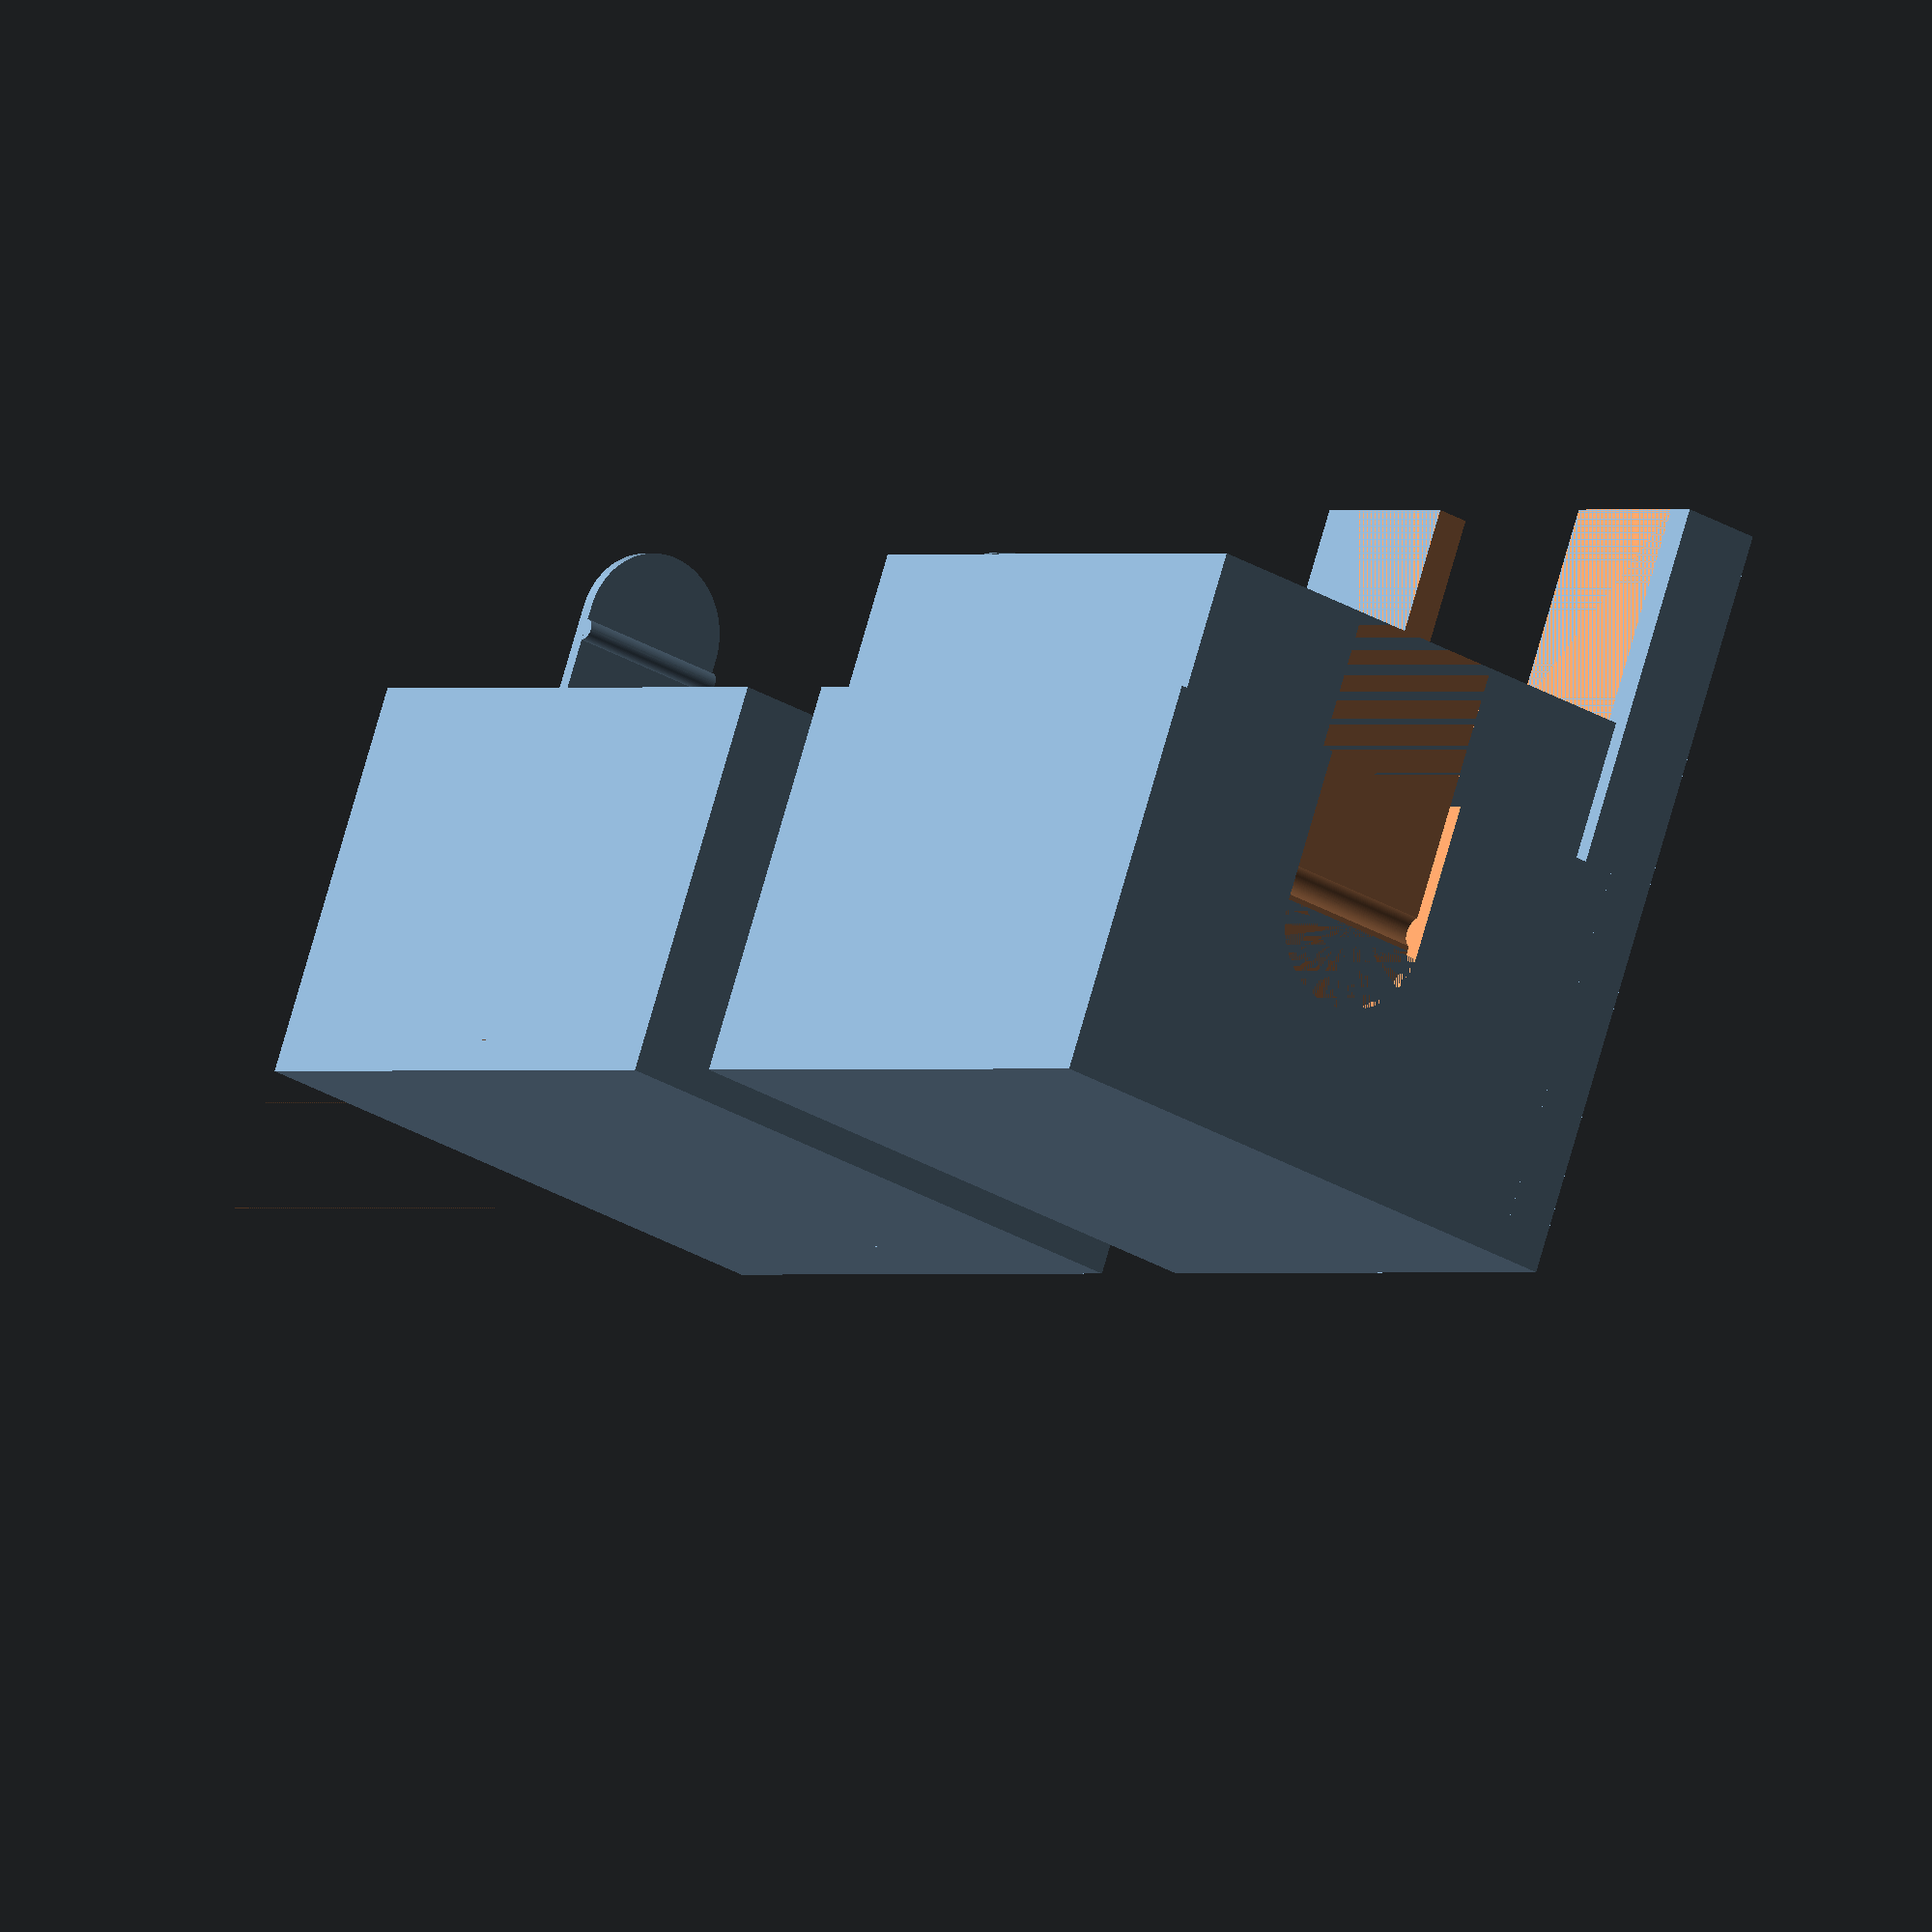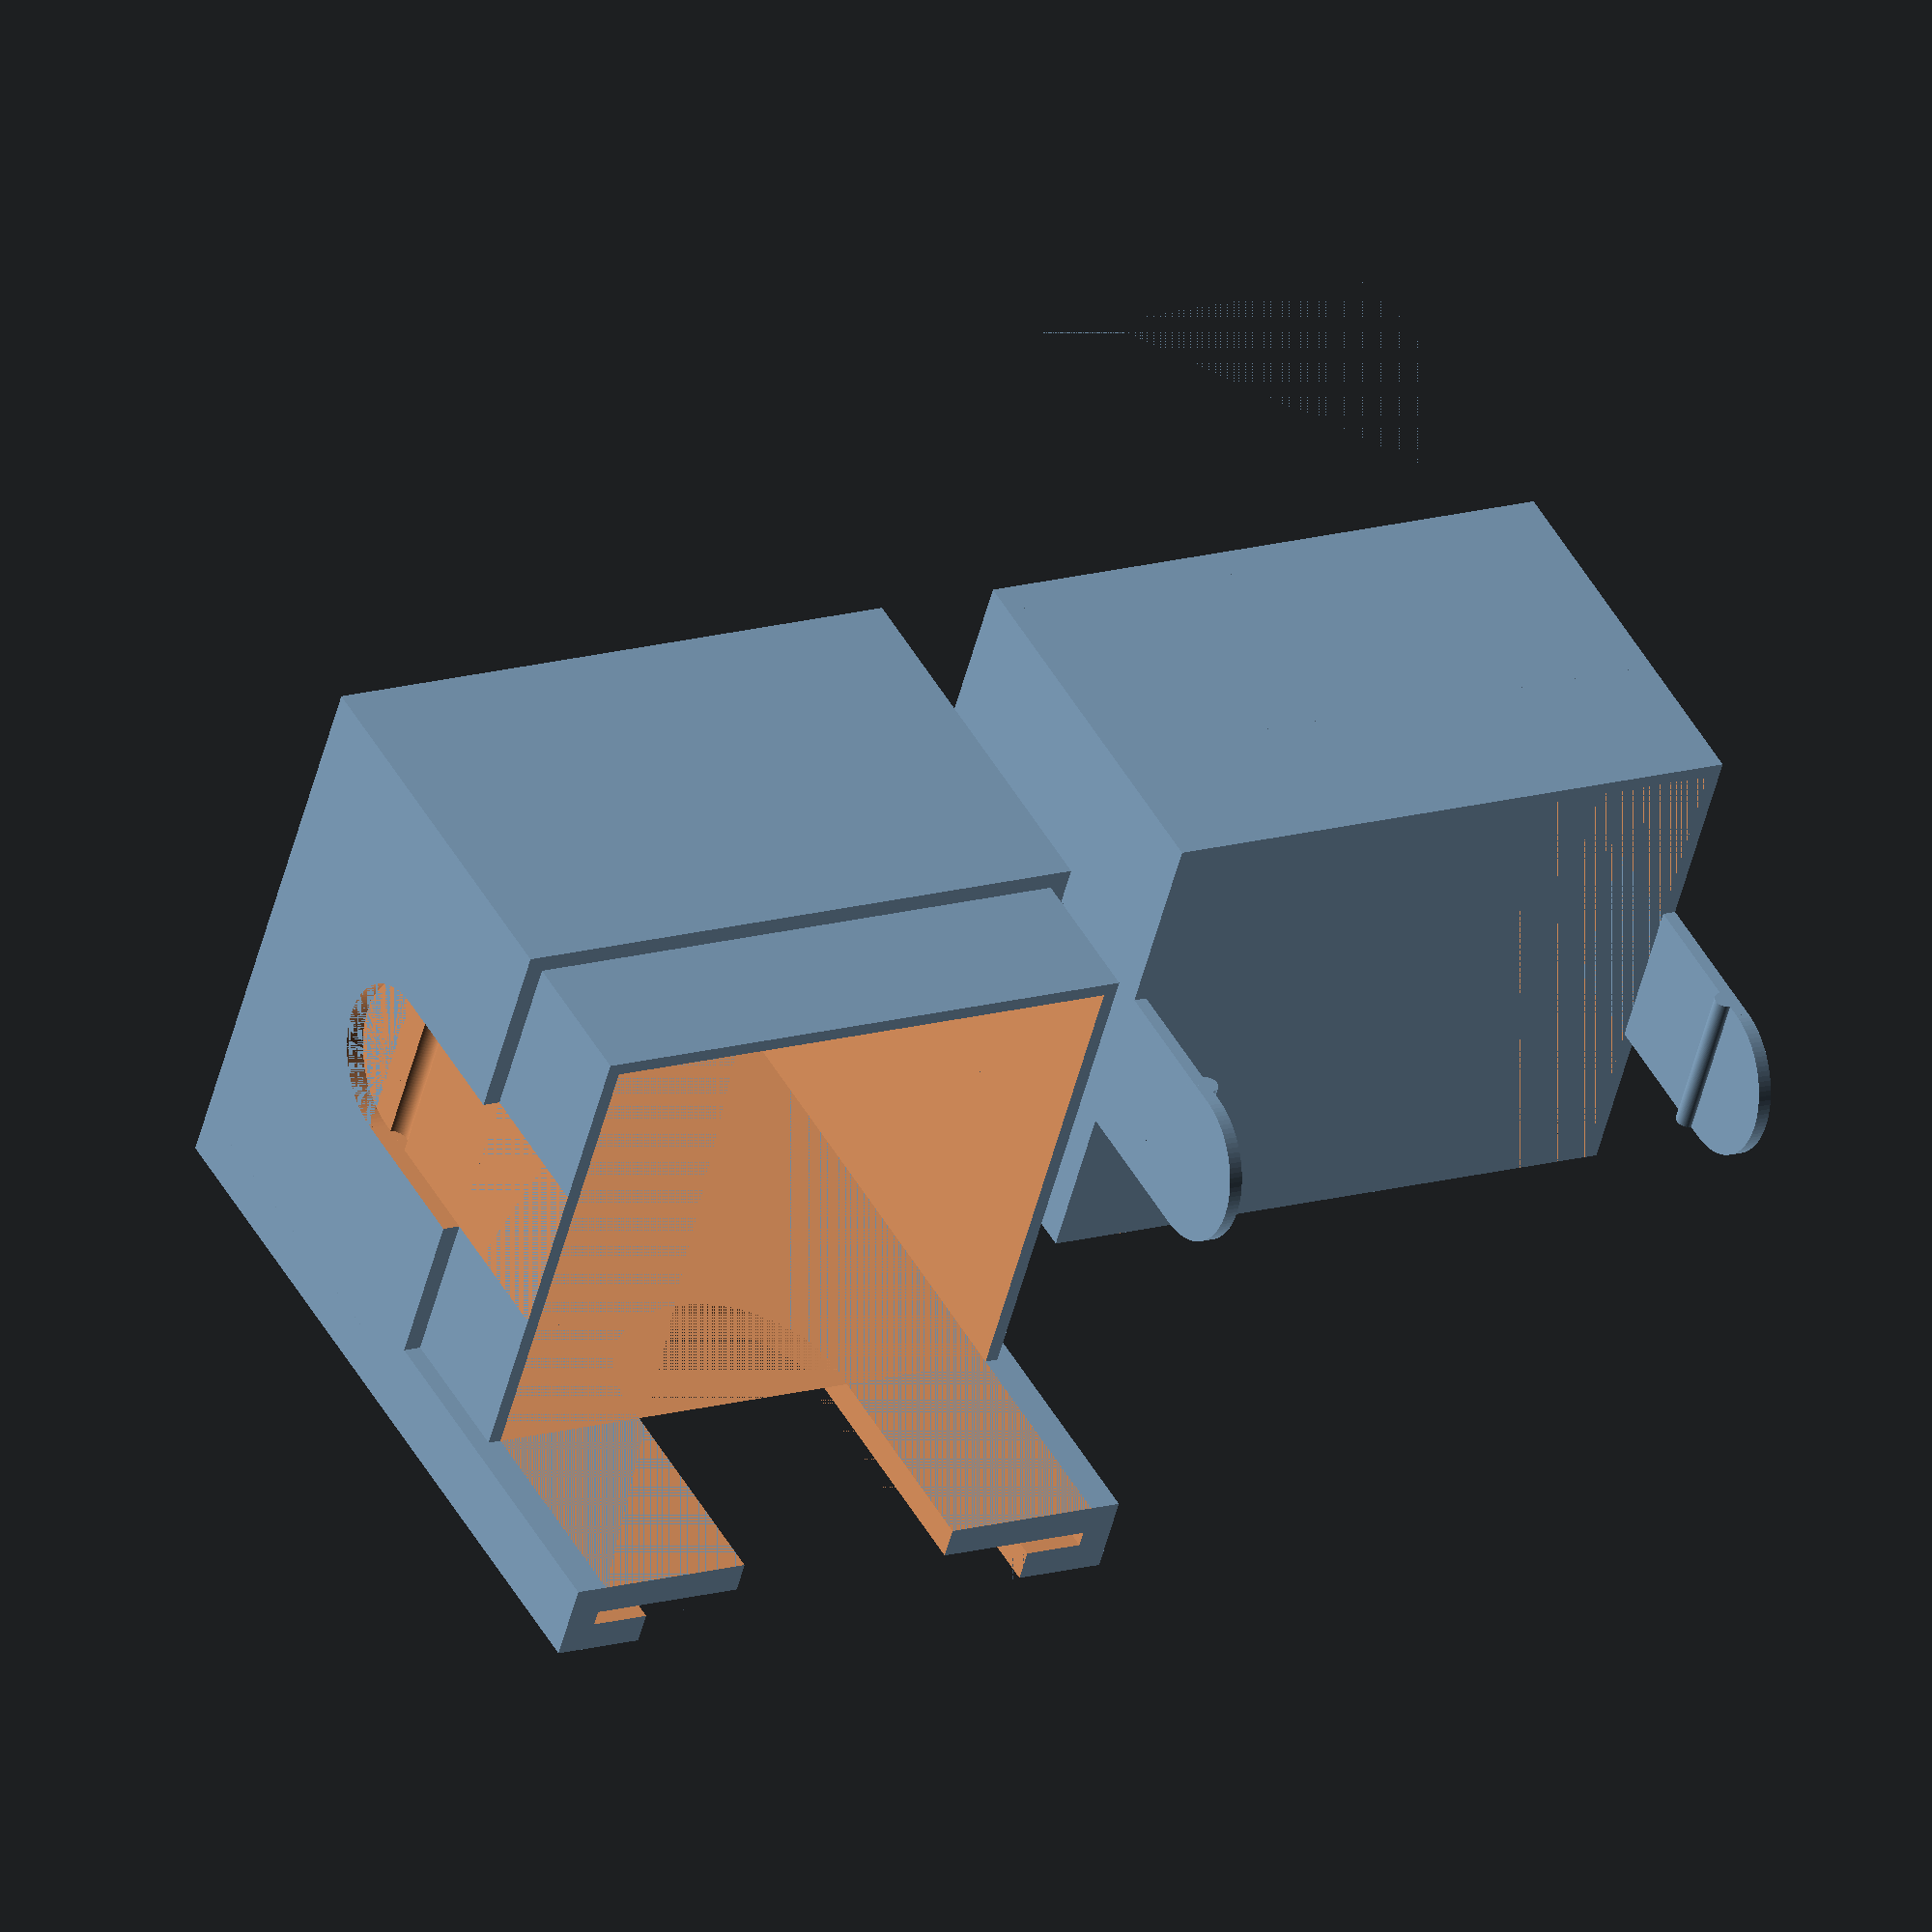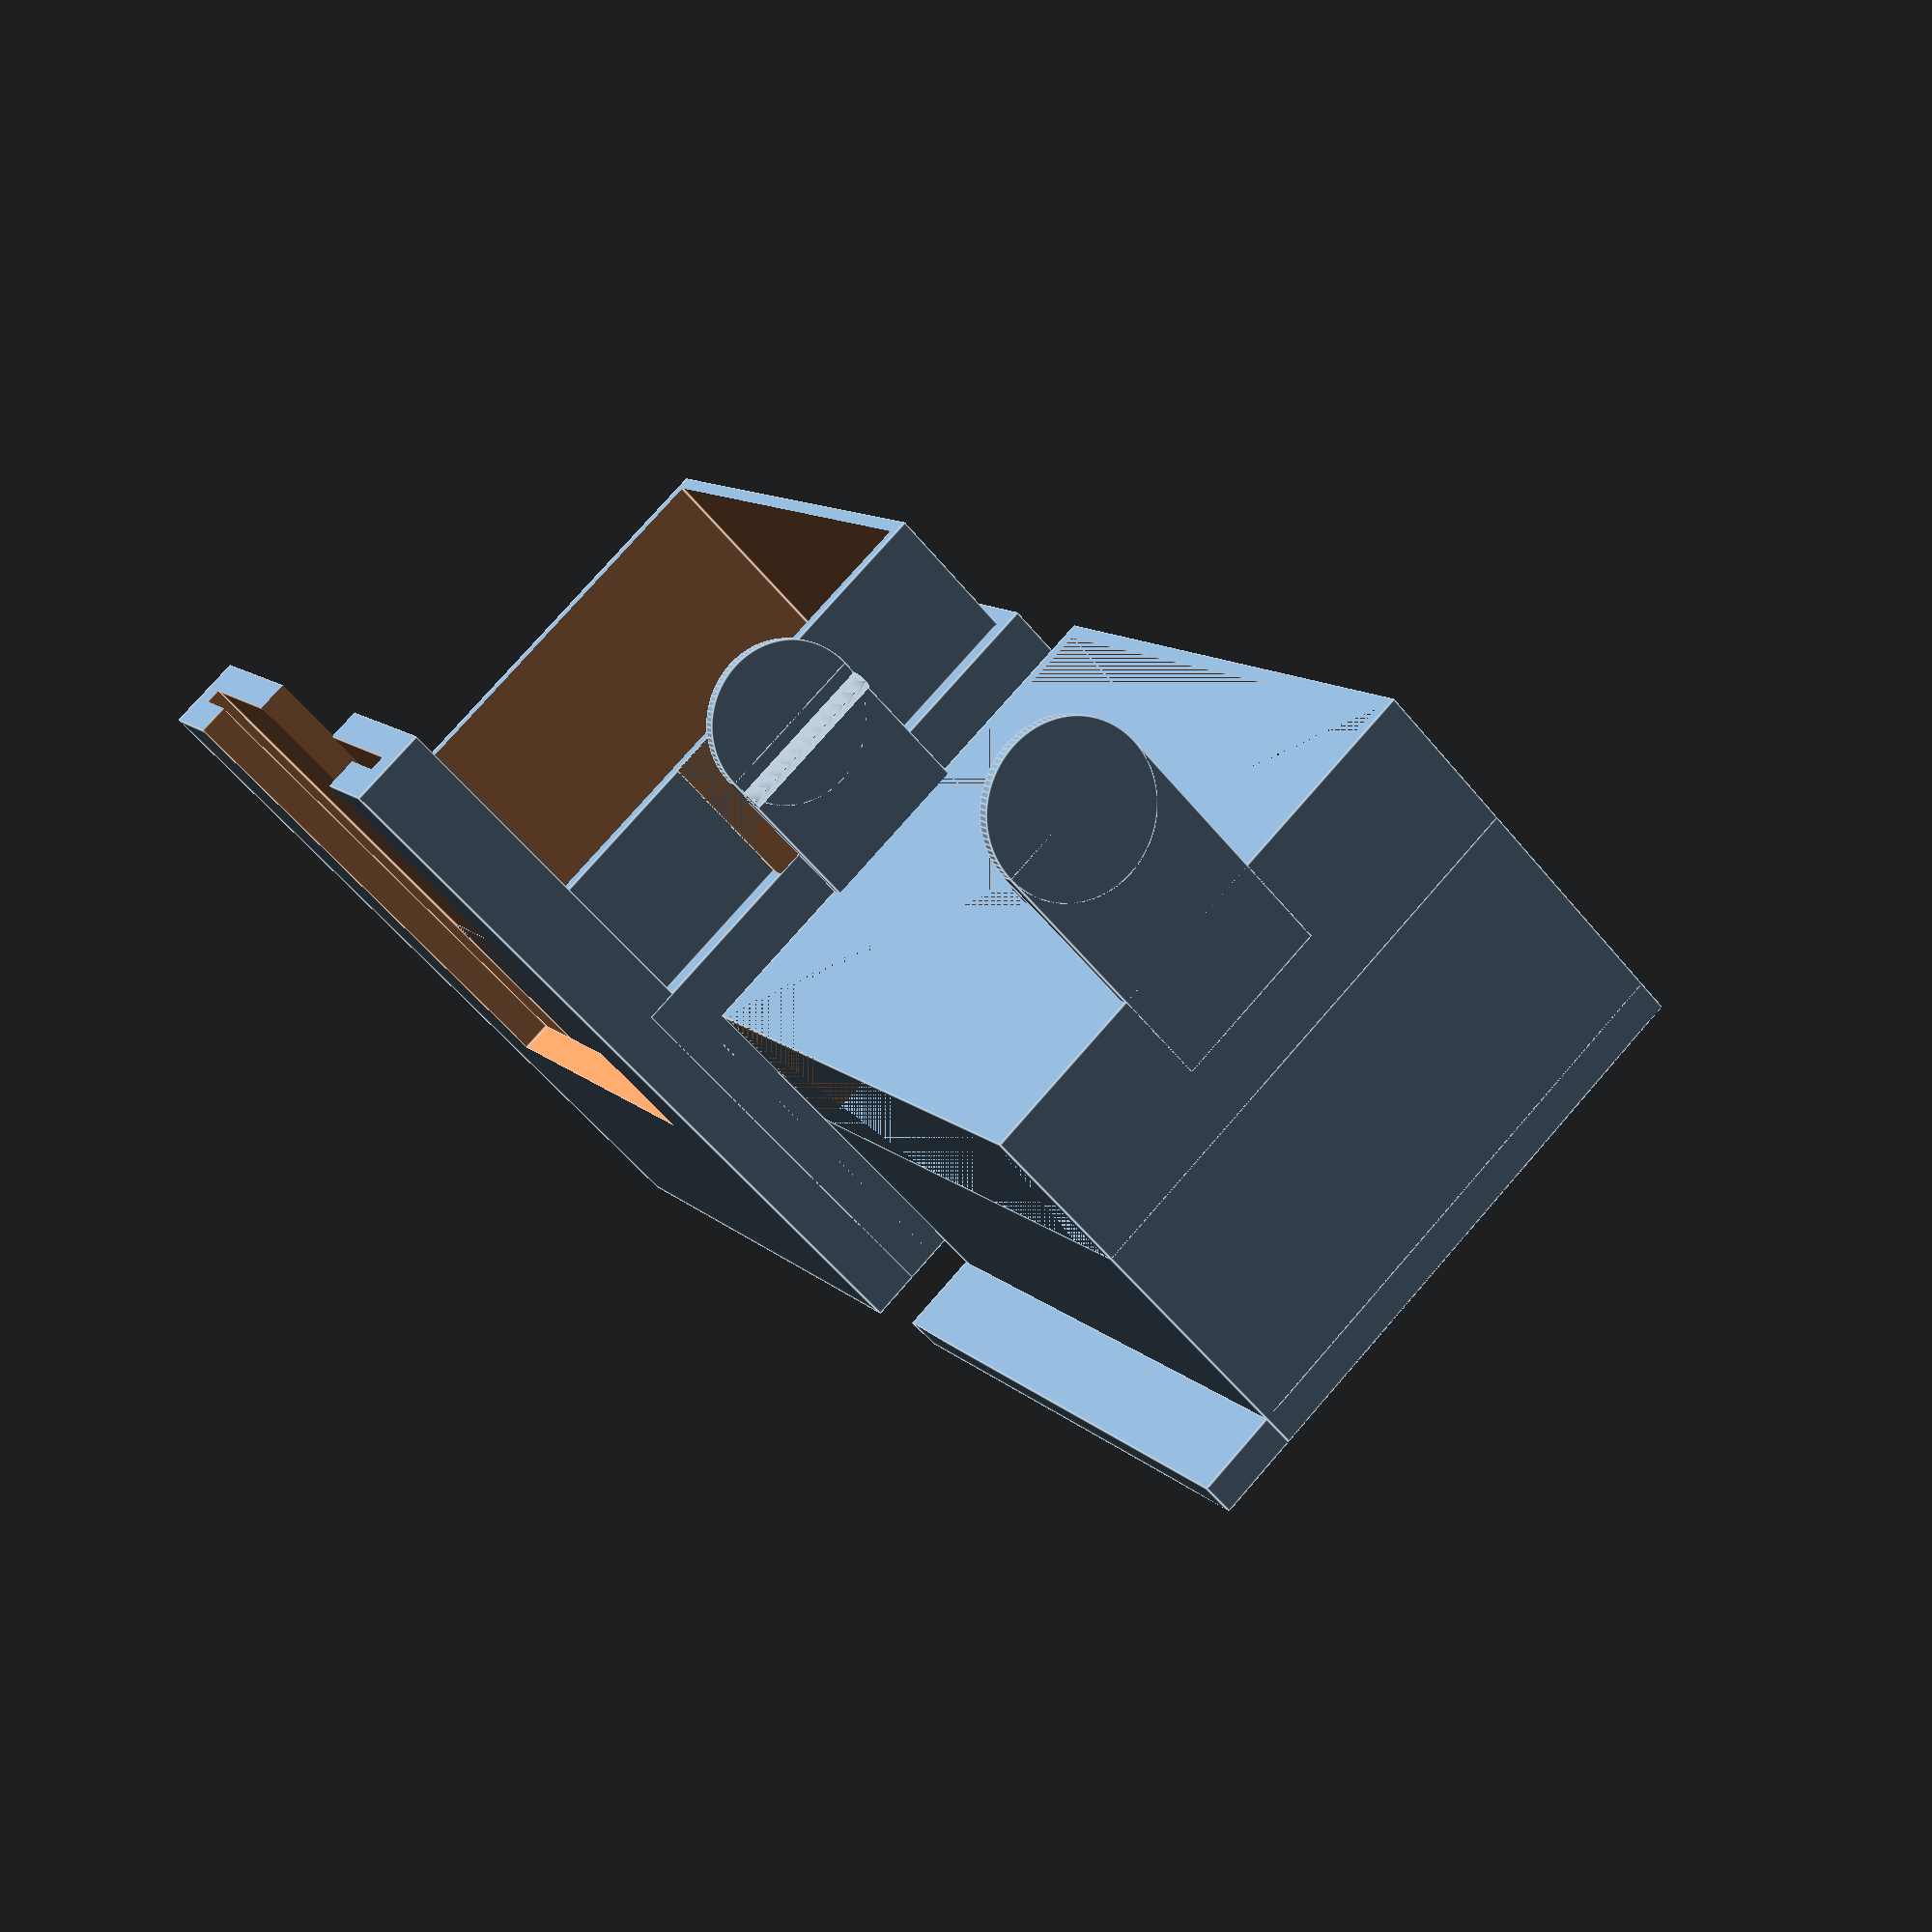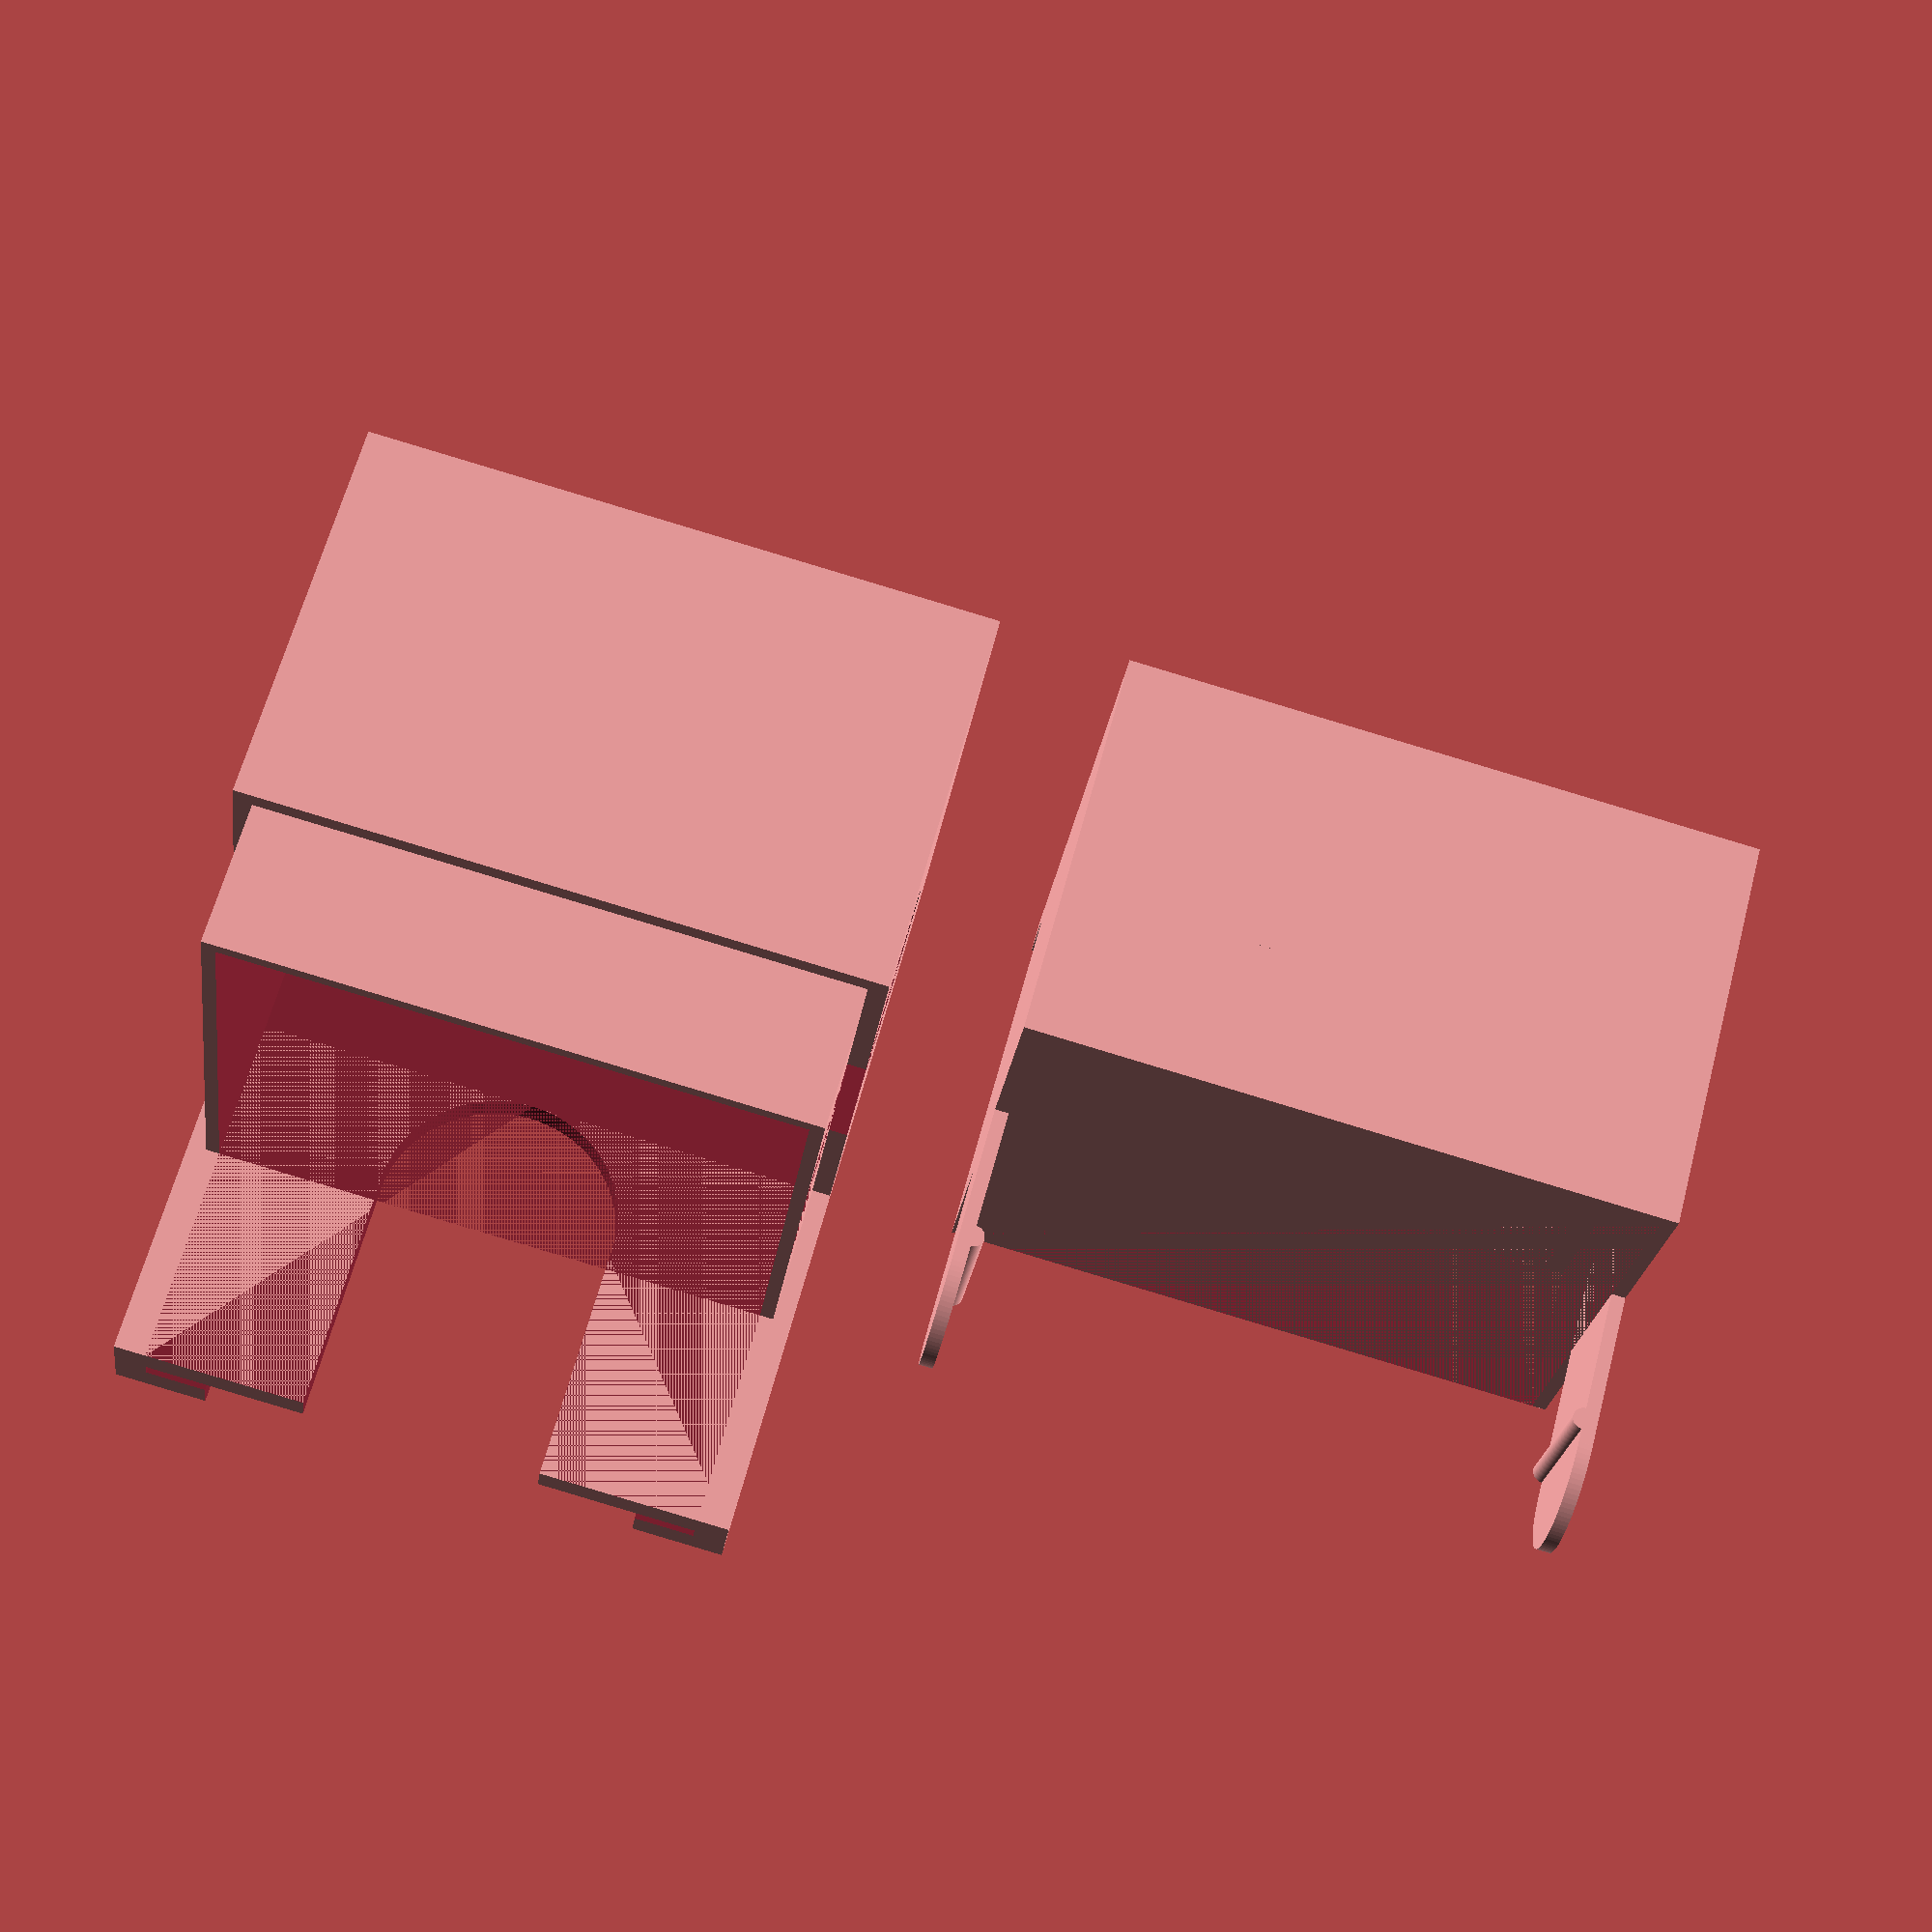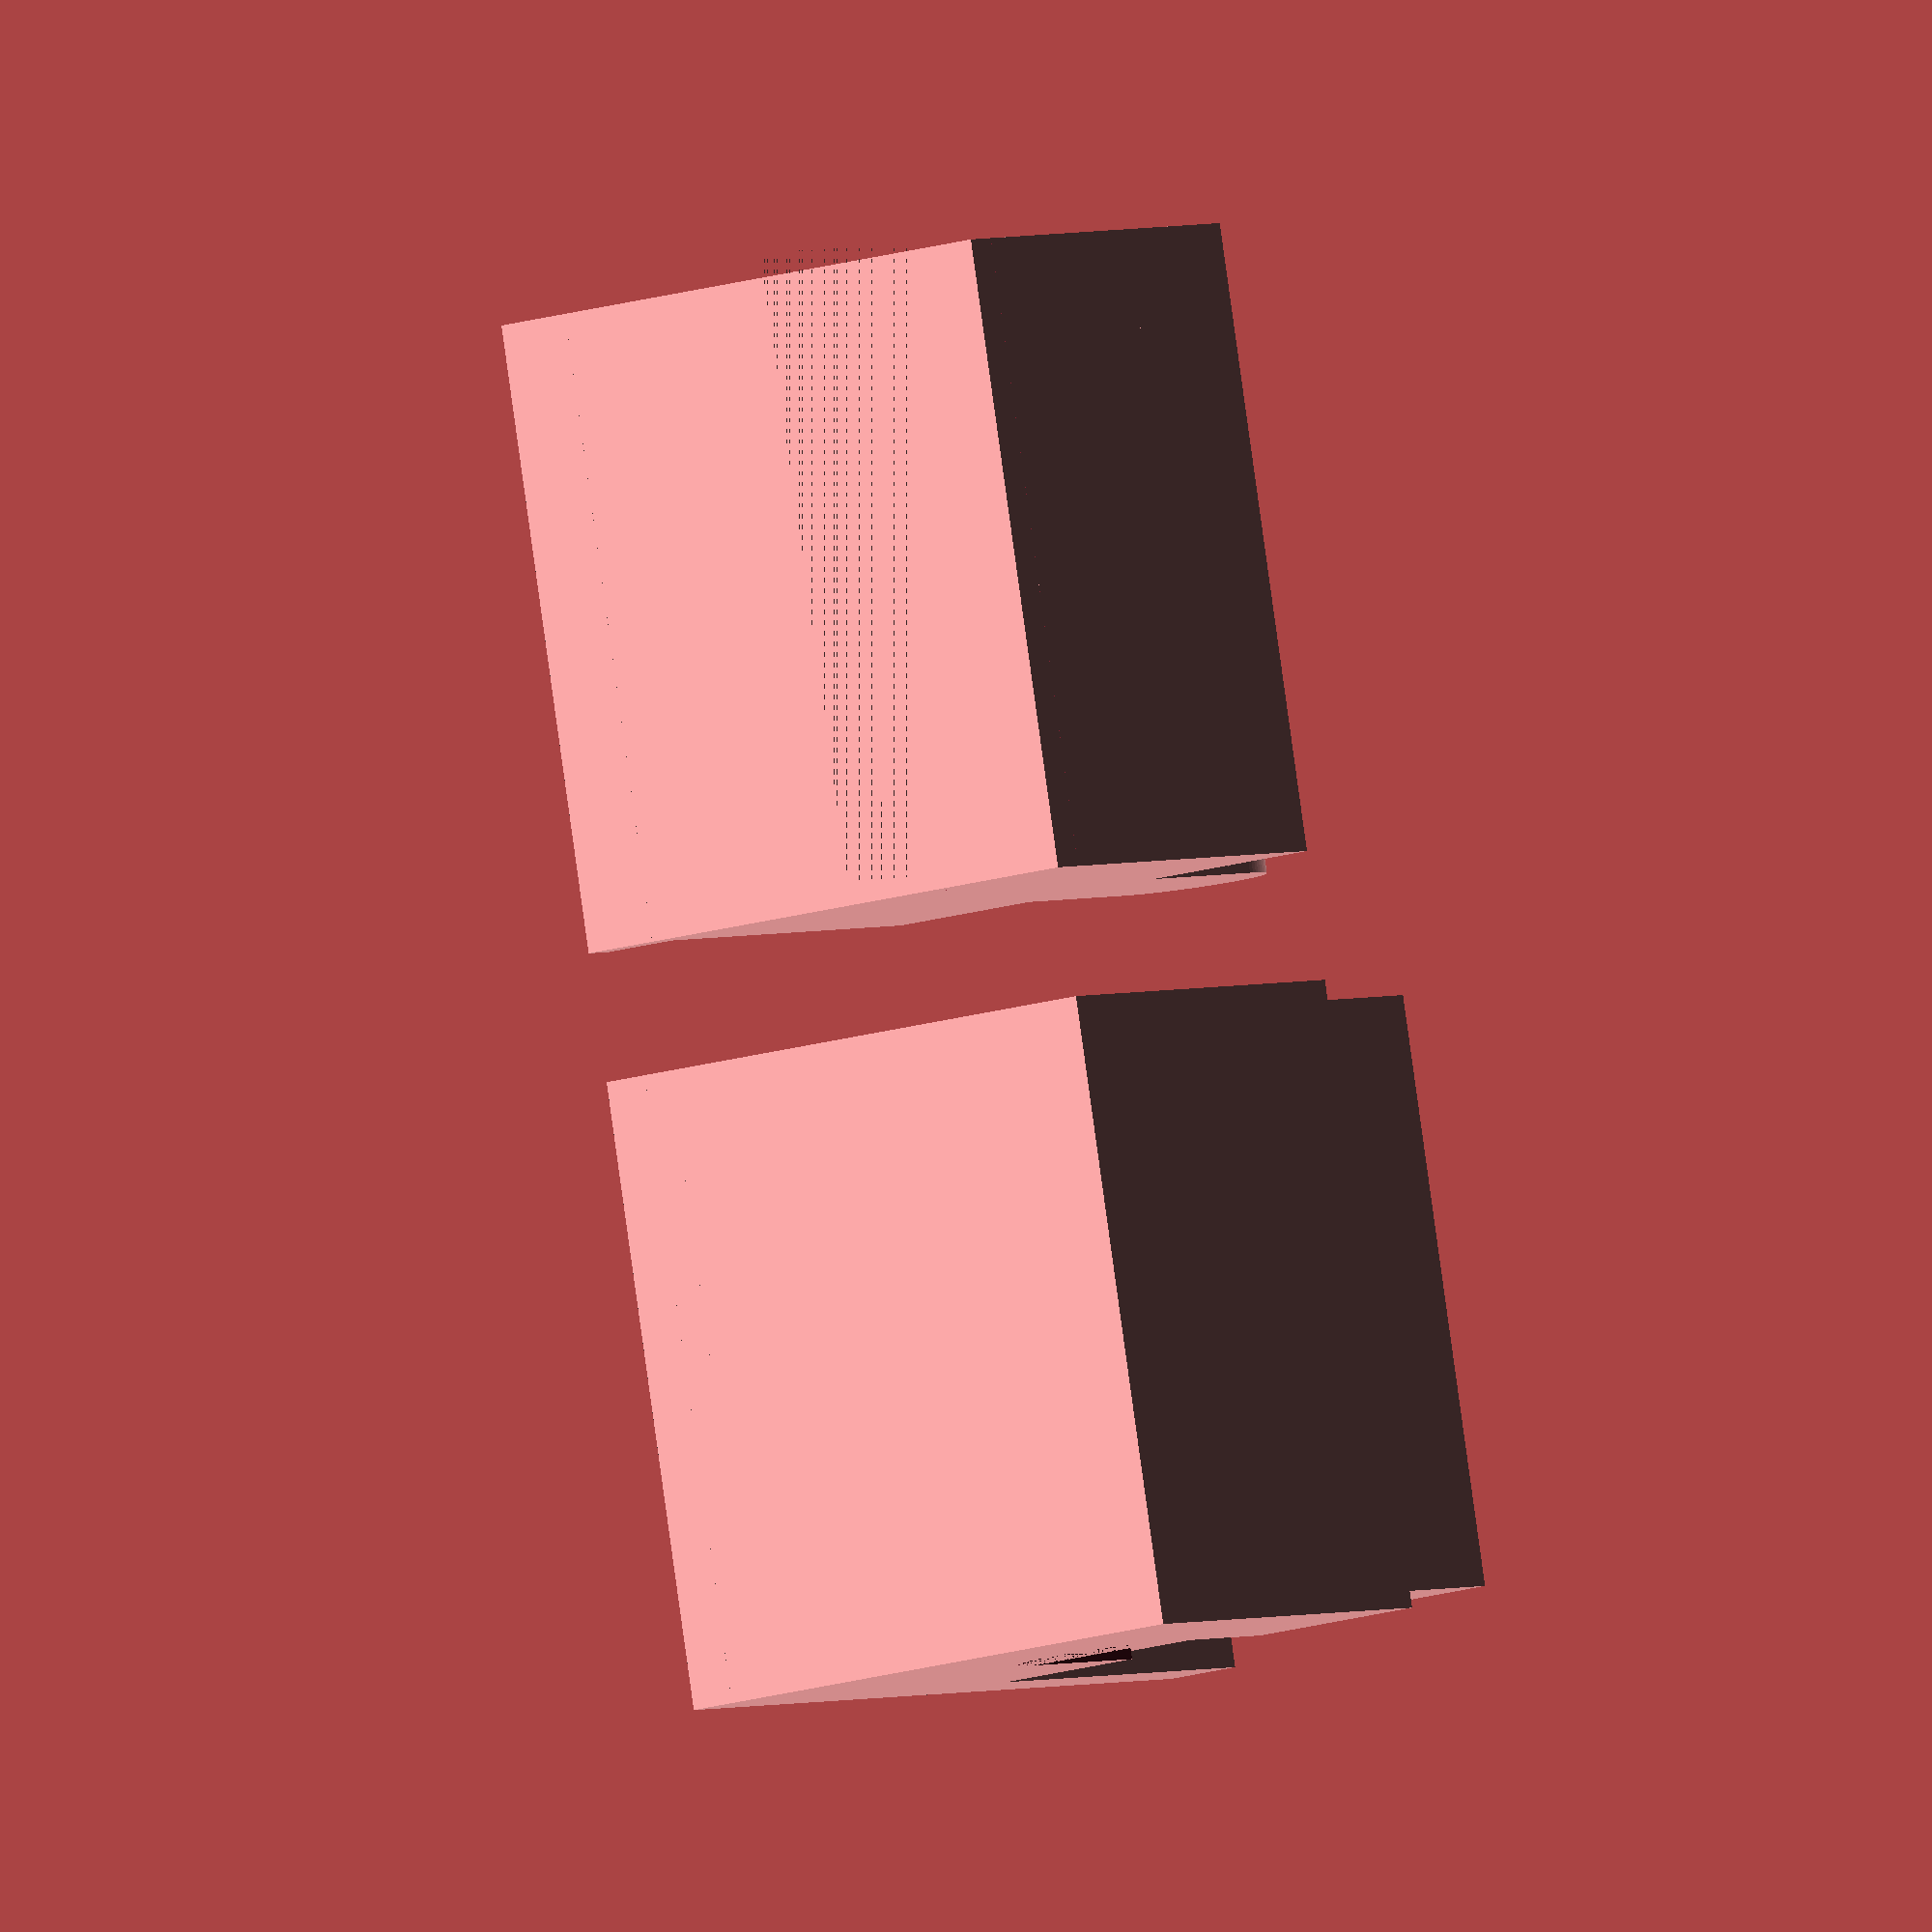
<openscad>
//parametrics:


//length of deck --> a deck of 100 unsleeved cards are ~32mm thick, 100 sleeved cards ~57mm thick
deckl = 60;	
//width of deck in mm --> ~66 for unsleeved cards, ~70 for sleeved 
deckw = 70;	
//height of deck --> ~89 unsleeved, ~92 sleeved
deckh = 92;	
//changes where lid meets box;should be a value between 0.3 and 0.8
lid_height = 0.5;   
deckh_lower = deckh*lid_height;	
deckh_upper = deckh*(1-deckh_lower/deckh);
//how thick the walls are in mm, probably stay above 3
wall = 4;			
//how much tolerance for the lid in mm
tolerance = 0.6;	
//commander stuff
commandl = 2;		
commandw = 70;
//this determines the entire height of deckbox, should be greater than or equal to "deckh"
commandh = 92;     
//window for commander artwork
windoww = 55;		
windowh = 63;
//changes size of grip, 0 for no grip space
gripw = 30;			
griph = deckh_lower+deckh*0.2+tolerance;
bump_radius = wall/3;



///This was made by David South (south2012)


module Commander ()
	{
     difference()
        {
            	cube([commandl+2*wall,commandw+2*wall,commandh+wall]);
            translate([wall,wall,wall])
            	cube([commandl,commandw,commandh+0.01]);
        		translate([-0.01,((commandw+2*wall)-windoww)/2,commandh-windowh+0.01+wall])
            	cube([wall+0.02,windoww,windowh]);
			
        }    
	}
    
module Deckbox ()
    {
    difference()
        {
			union()
			{
         	cube ([deckl+(wall*2),deckw+(wall*2),deckh_lower+wall]);
			translate([wall,0.5*wall+tolerance/2,deckh_lower+wall])
				cube([deckl+0.5*wall-tolerance/2,deckw+wall-tolerance,deckh*0.2-tolerance/2]);
			}
			translate([wall,wall,wall])
				cube ([deckl,deckw,deckh+0.01]);
			translate([deckl/3-tolerance/4+wall,0,deckh_lower-(deckh/6)])
				cube([deckl/3+0.5*tolerance,wall/2+0.5*tolerance,deckh_lower]);
			translate([deckl/2+wall,wall/2+0.5*tolerance,deckh_lower-(deckh/6)])
				rotate(90,[1,0,0])cylinder($fn=100,r=deckl/6+tolerance/4,h=0.5*wall+0.5*tolerance);
			translate([deckl/3-tolerance/4+wall,1.5*wall+deckw-tolerance/2,deckh_lower-(deckh/6)])
				cube([deckl/3+0.5*tolerance,wall/2+tolerance,deckh_lower]);
			translate([deckl/2+wall,2*wall+deckw,deckh_lower-(deckh/6)])
				rotate(90,[1,0,0])cylinder($fn=100,r=deckl/6+tolerance/4,h=0.5*wall+0.5*tolerance);
        
        translate([deckl/3+tolerance/4+wall-tolerance/2,wall/2-tolerance/2,deckh_lower-(deckh/6)+3])
            {
           intersection(){rotate(90,[0,1,0])cylinder($fn=100,r=bump_radius+tolerance,h=deckl/3+tolerance);
           translate([0,0,-bump_radius-tolerance])cube([deckl/3+tolerance/2,bump_radius+tolerance,2*bump_radius+2*tolerance]);}}
       
           rotate(180,[0,0,1])translate([-2/3*deckl-wall-tolerance/4,-1.5*wall-deckw-tolerance/2,deckh_lower-(deckh/6)+3])
            {
           intersection(){rotate(90,[0,1,0])cylinder($fn=100,r=bump_radius+tolerance,h=deckl/3+tolerance);
           translate([0,0,-bump_radius-tolerance])cube([deckl/3+tolerance/2,bump_radius+tolerance,2*bump_radius+2]);}}
   
       }
    }

module Lid ()
	{
	difference()
		{
		translate([0,0,deckh_lower])
			cube([deckl+wall,deckw+2*wall,deckh_upper+wall]);
		translate([0,0.5*wall-tolerance/2,deckh_lower])
			cube([deckl+0.5*wall+tolerance/2,deckw+wall+tolerance,deckh*deckh_upper]);
		}
        difference()
        {
        translate([0,0,deckh_lower+0.2*deckh+tolerance/2]) cube([deckl+wall,deckw+2*wall,-0.2*deckh+commandh]);
        translate([0,wall,deckh_lower+0.2*deckh+tolerance/2]) cube([deckl,deckw,0.5*deckh-0.2*deckh+wall+commandh-deckh]);
        translate([-0.01,-0.01,commandh]) cube([deckl+wall+0.02,deckw+2*wall+0.02,deckh]);
        }
	translate([0,0,deckh])
		cube([deckl+wall,deckw+2*wall,commandh-deckh+wall]);
	translate([-1*(wall*2+commandl),((0.5*(deckw+2*wall))-(0.5*(commandw+2*wall))),commandh])
		cube([commandl+2*wall,commandw+2*wall,wall]);
	translate([deckl/3+tolerance/4,0,deckh_lower-(deckh/6)-wall])
		cube([deckl/3-tolerance/2,wall/2-tolerance/2,deckh/3]);
	translate([deckl/2,wall/2-0.5*tolerance,deckh_lower-(deckh/6+wall)])
		rotate(90,[1,0,0])cylinder($fn=100,r=deckl/6-tolerance/4,h=0.5*wall-0.5*tolerance);
	translate([deckl/3+tolerance/4,deckw+1.5*wall+0.5*tolerance,deckh_lower-(deckh/6)-wall])
		cube([deckl/3-tolerance/2,wall/2-tolerance/2,deckh/3]);
	translate([deckl/2,deckw+1.5*wall+0.5*tolerance+wall/2-tolerance/2,deckh_lower-(deckh/6)-wall])
		rotate(90,[1,0,0])cylinder($fn=100,r=deckl/6-tolerance/4,h=0.5*wall-0.5*tolerance);
    translate([deckl/3+tolerance/4,wall/2-tolerance/2-0.01,deckh_lower-(deckh/6)+3-wall])
            {
           intersection(){rotate(90,[0,1,0])cylinder($fn=100,r=bump_radius,h=deckl/3);
           translate([0,0,-bump_radius])cube([deckl/3-tolerance/2,bump_radius,2*bump_radius]);}}
    translate([2*deckl/3-tolerance/4,2*wall+deckw-wall/2+tolerance/2,deckh_lower-(deckh/6)+3-wall])
            {
           rotate(180,[0,0,1]){intersection(){rotate(90,[0,1,0])cylinder($fn=100,r=bump_radius,h=deckl/3);
           translate([0,0,-bump_radius])cube([deckl/3-tolerance/2,bump_radius,2*bump_radius]);}}}
           
    
       }
	
	
//Commander stuff

	{
	difference()
	{	
	translate ([-1*(commandl+2*wall),((0.5*(deckw+2*wall))-(0.5*(commandw+2*wall))),0])
		Commander();
		translate([-wall,(2*wall+deckw)/2,griph+0.5*commandh])
				{
				cube([4*wall,gripw,commandh],center=true);
				}
		translate([-wall,(2*wall+deckw)/2,griph])
				{
				rotate(90,[0,1,0])cylinder($fn=100,r=gripw/2,h=4*wall+2,center=true);
				}

	}
	}	


//Actual deck

translate([-wall,0,0])
   Deckbox();

rotate(180,[0,0,1])rotate(180,[0,1,0])translate([0,wall*4,-commandh-wall])
		
    Lid();

    





 

</openscad>
<views>
elev=101.6 azim=143.8 roll=343.9 proj=o view=solid
elev=313.1 azim=285.9 roll=332.3 proj=o view=solid
elev=57.9 azim=327.6 roll=39.0 proj=p view=edges
elev=116.7 azim=97.8 roll=165.2 proj=p view=solid
elev=357.1 azim=190.0 roll=217.7 proj=o view=solid
</views>
